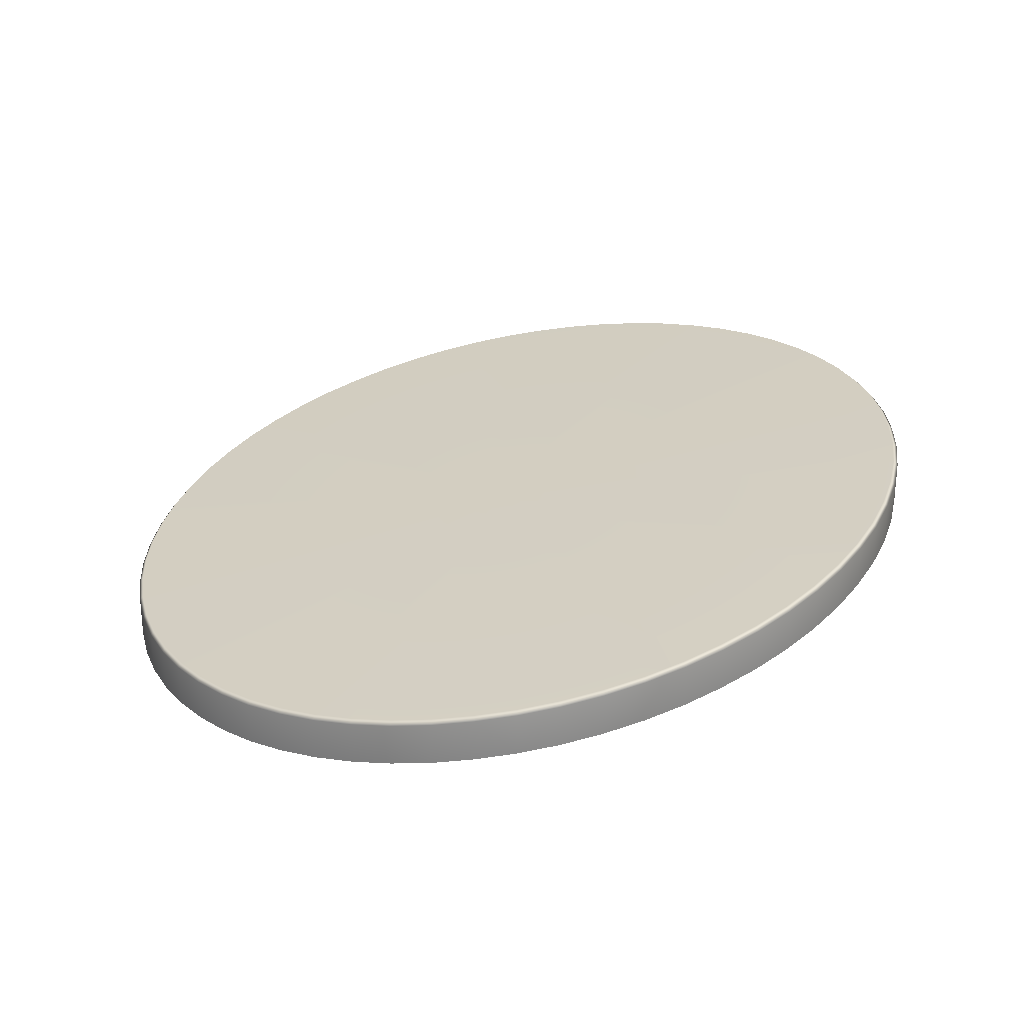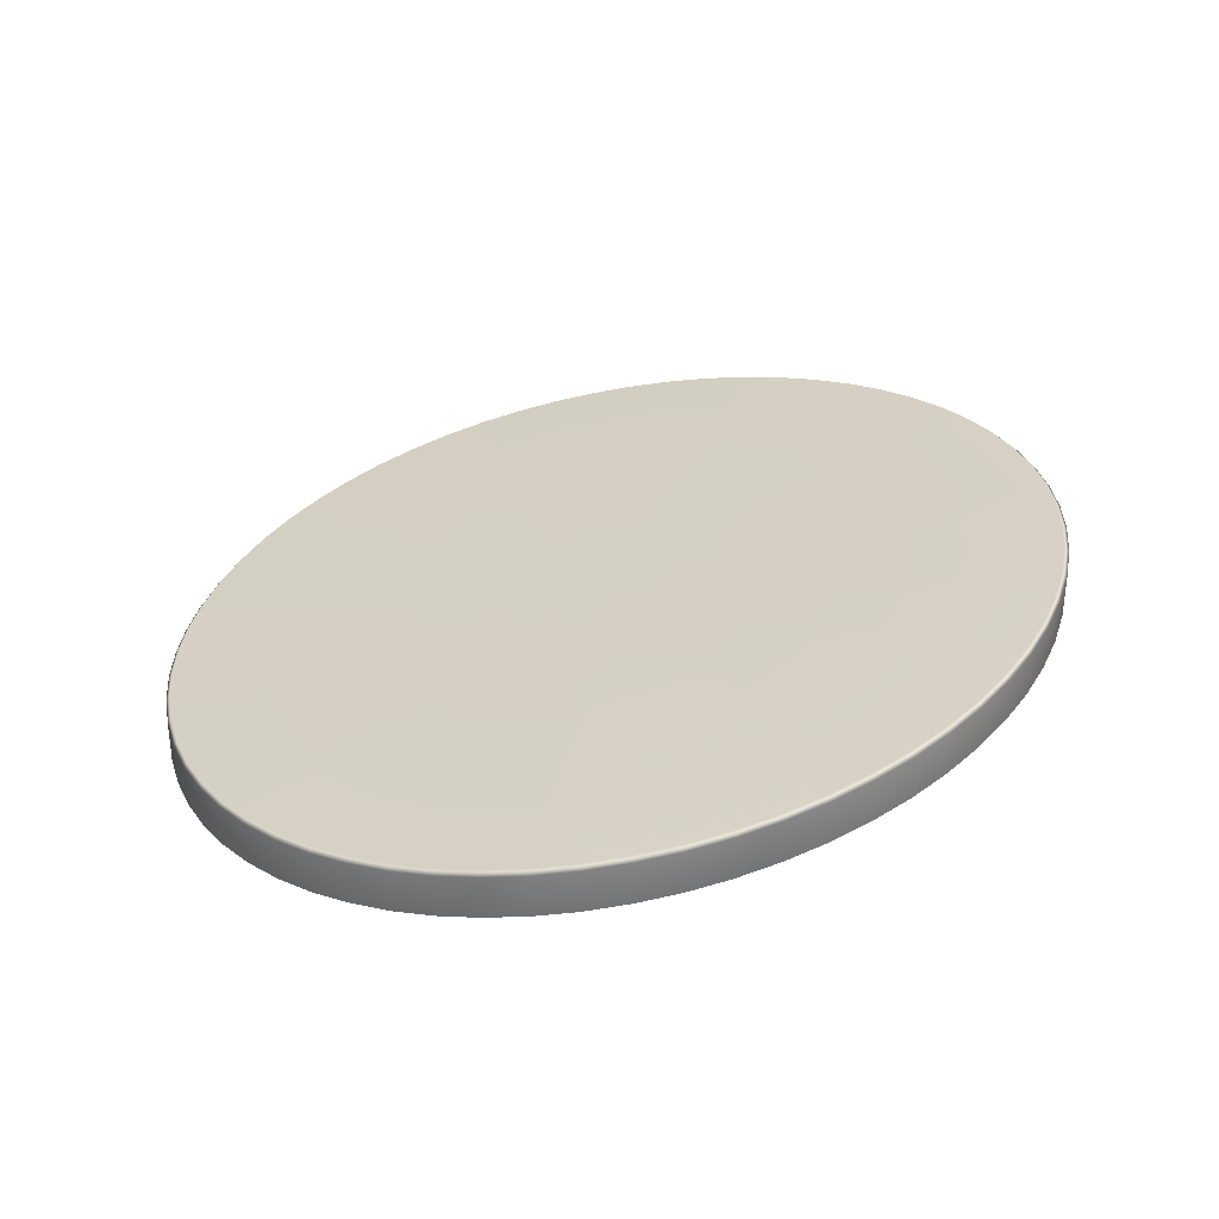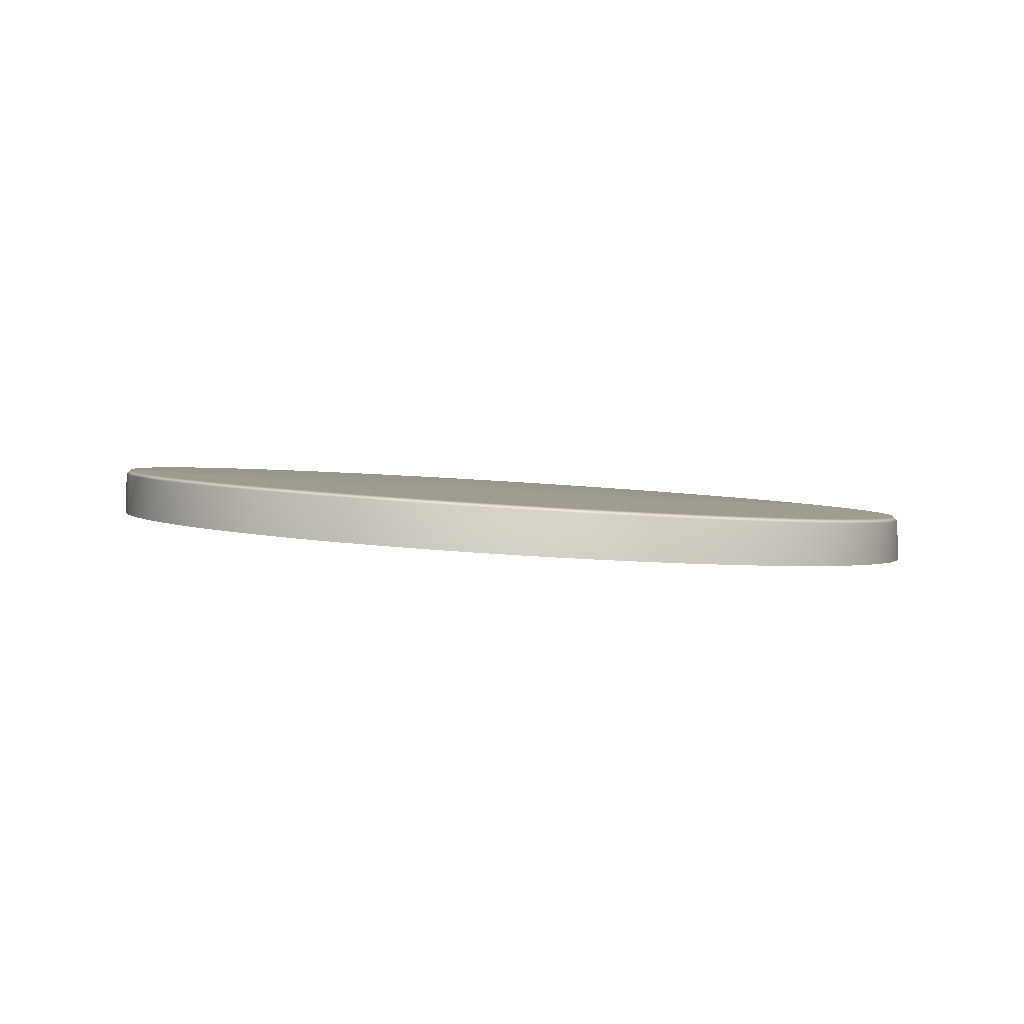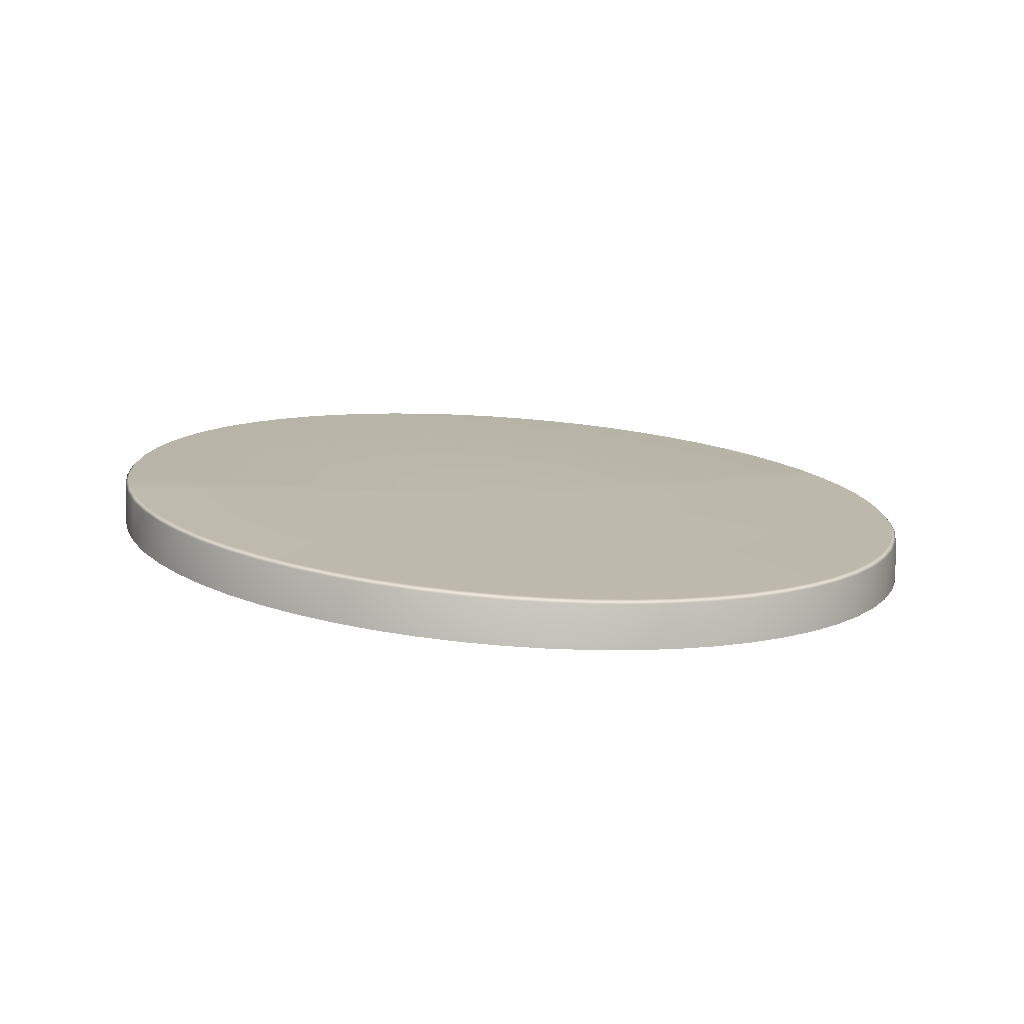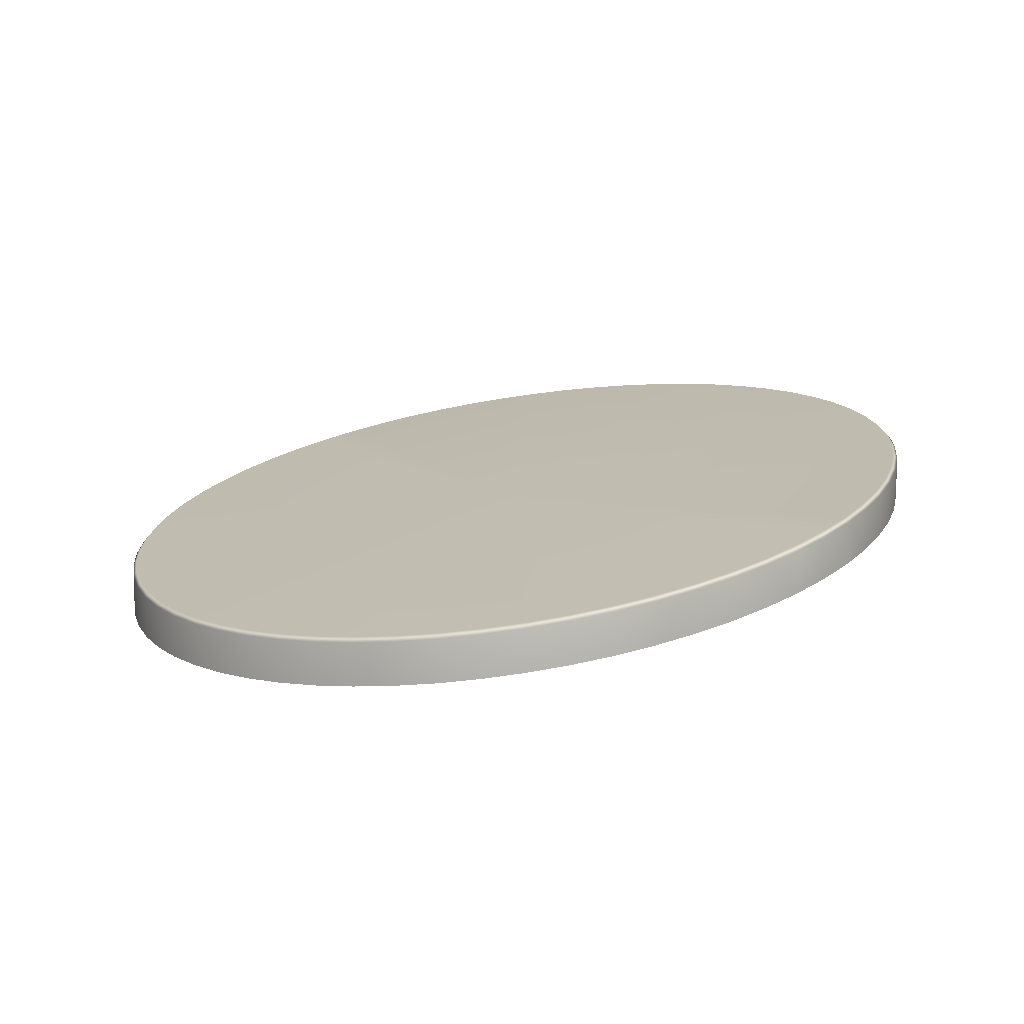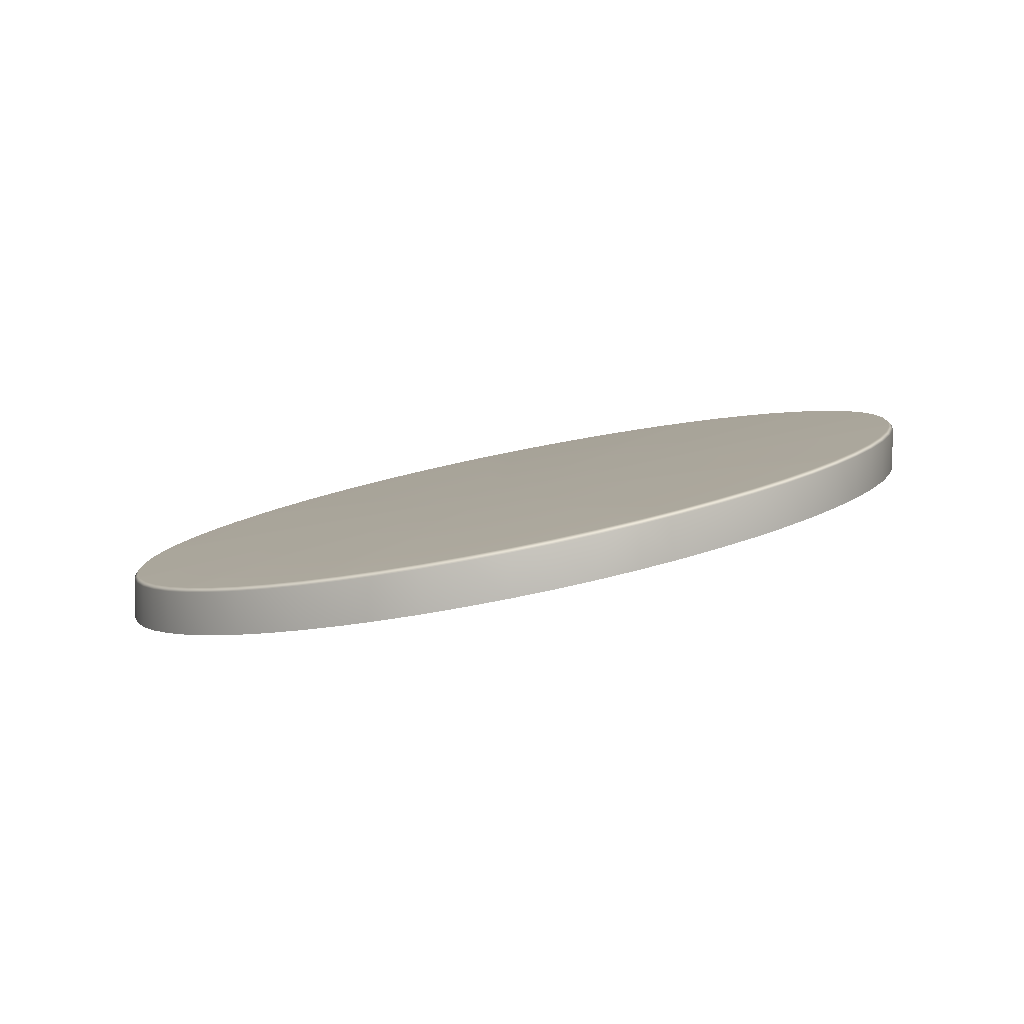
<metadata>
{"format":"obj","ext":"obj","renderer":"f3d","projection":"perspective","resolution":1024,"background":"white","views":[{"elev":27.1,"azim":-101.7,"up":"+Y"},{"elev":33.9,"azim":-75.9,"up":"+Y"},{"elev":-8.7,"azim":162.2,"up":"+Y"},{"elev":3.1,"azim":158.0,"up":"+Y"},{"elev":10.1,"azim":-130.4,"up":"+Y"},{"elev":5.5,"azim":-100.6,"up":"+Y"}]}
</metadata>
<code>
g ENV_S05_G7_Small_Circles_Art_Casing_B_Hp_B_MO
v -0.000299 -1.65 -6.396
v -0.000299 -0.996 -6.394
v -0.6427 -1.644 -6.366
v 0.6409 -1.644 -6.366
v -0.6427 -0.9899 -6.364
v -1.274 -1.625 -6.274
v 0.6409 -0.9899 -6.364
v 1.271 -1.625 -6.274
v -1.276 -0.9713 -6.272
v -1.896 -1.594 -6.121
v -9.966e-05 -0.9261 -6.337
v 1.274 -0.9713 -6.272
v 1.894 -1.594 -6.121
v -1.899 -0.9403 -6.119
v -2.498 -1.551 -5.91
v -0.6375 -0.9199 -6.307
v -0.0006971 0.3196 -0.2055
v 0.6355 -0.9199 -6.307
v -1.263 -0.9014 -6.216
v -2.503 -0.8974 -5.907
v -3.077 -1.497 -5.642
v -1.879 -0.8707 -6.065
v -3.082 -0.8429 -5.638
v -3.626 -1.431 -5.319
v -2.476 -0.8281 -5.855
v 1.26 -0.9016 -6.216
v -3.049 -0.7739 -5.589
v 1.877 -0.8707 -6.065
v -3.593 -0.7088 -5.269
v -3.632 -0.7773 -5.314
v -4.143 -1.355 -4.945
v -4.143 -0.7024 -4.944
v -4.614 -1.269 -4.524
v 1.897 -0.9403 -6.119
v 2.496 -1.551 -5.91
v -4.105 -0.6335 -4.898
v -4.62 -0.616 -4.516
v -5.045 -1.174 -4.059
v 2.473 -0.8281 -5.855
v 2.5 -0.8974 -5.907
v 3.075 -1.497 -5.642
v -4.572 -0.5485 -4.481
v -5.045 -0.5232 -4.057
v -5.426 -1.072 -3.555
v 3.047 -0.7739 -5.589
v 3.08 -0.8429 -5.638
v 3.624 -1.431 -5.319
v -4.998 -0.4546 -4.019
v -5.431 -0.4194 -3.545
v -5.756 -0.9624 -3.016
v 3.591 -0.7088 -5.269
v -5.375 -0.3531 -3.52
v -5.701 -0.2445 -2.987
v 3.63 -0.7773 -5.314
v 4.141 -1.355 -4.945
v -5.761 -0.3102 -3.005
v -6.031 -0.847 -2.449
v 4.141 -0.7024 -4.944
v 4.612 -1.269 -4.524
v -6.031 -0.1975 -2.448
v -6.243 -0.7269 -1.858
v 4.103 -0.6335 -4.898
v 4.618 -0.616 -4.516
v 5.044 -1.174 -4.059
v -5.973 -0.1302 -2.424
v -6.247 -0.07539 -1.845
v -6.402 -0.6028 -1.249
v -6.183 -0.01105 -1.839
v -6.405 0.0479 -1.236
v -6.496 -0.4771 -0.6307
v -6.34 0.1118 -1.235
v -6.496 0.1704 -0.6293
v -6.527 -0.3491 -0.001693
v -6.432 0.2361 -0.6239
v -6.527 0.2979 -0.0002985
v -6.496 -0.2212 0.6273
v -6.462 0.363 -0.0002985
v -6.431 0.4899 0.6232
v -6.337 0.6142 1.234
v -6.496 0.4254 0.6287
v -6.402 -0.09531 1.246
v -6.399 0.553 1.26
v -6.243 0.02838 1.854
v -6.239 0.6761 1.868
v -6.031 0.1487 2.445
v -6.18 0.7369 1.837
v -6.026 0.7956 2.458
v -5.755 0.264 3.012
v -5.969 0.8558 2.422
v -5.749 0.9102 3.024
v -5.426 0.3736 3.551
v -5.695 0.9699 2.983
v -5.419 1.019 3.561
v -5.045 0.4762 4.055
v -5.369 1.078 3.515
v -5.038 1.121 4.064
v -4.613 0.5708 4.519
v -4.992 1.179 4.013
v -4.606 1.215 4.528
v -4.143 0.6564 4.941
v -4.564 1.273 4.473
v -4.098 1.358 4.889
v -3.586 1.433 5.259
v -4.143 1.299 4.942
v -3.626 0.7325 5.315
v -3.619 1.375 5.32
v -3.076 0.798 5.637
v -3.07 1.44 5.642
v -2.498 0.8528 5.906
v -3.043 1.498 5.577
v -2.493 1.495 5.909
v -1.895 0.8956 6.117
v -2.47 1.552 5.842
v -1.891 1.537 6.119
v -1.273 0.9267 6.269
v -1.875 1.594 6.051
v -1.27 1.568 6.271
v -0.6427 0.9454 6.361
v -1.259 1.625 6.202
v -0.6427 1.586 6.363
v -0.005677 0.9522 6.394
v -0.6361 1.643 6.293
v -0.005677 1.593 6.396
v -0.005876 1.65 6.325
v 0.6345 1.643 6.293
v 1.258 1.625 6.202
v 0.6409 1.586 6.362
v 0.6409 0.9454 6.361
v 1.269 1.568 6.271
v 1.272 0.9267 6.269
v 1.89 1.537 6.119
v 1.894 0.8958 6.117
v 1.873 1.594 6.051
v 2.491 1.495 5.909
v 2.496 0.8528 5.906
v 2.469 1.552 5.842
v 3.069 1.44 5.642
v 3.075 0.798 5.637
v 3.042 1.498 5.578
v 3.618 1.375 5.32
v 3.624 0.7325 5.315
v 3.585 1.433 5.259
v 4.141 1.299 4.942
v 4.141 0.6564 4.941
v 4.096 1.358 4.89
v 4.563 1.273 4.473
v 4.99 1.18 4.013
v 5.367 1.078 3.515
v 4.605 1.215 4.528
v 4.612 0.5708 4.519
v 5.043 1.119 4.056
v 5.043 0.4762 4.055
v 5.417 1.019 3.561
v 5.424 0.3736 3.551
v 5.748 0.9104 3.024
v 5.754 0.264 3.012
v 5.694 0.9699 2.983
v 6.029 0.7937 2.446
v 6.029 0.1487 2.445
v 5.967 0.8558 2.422
v 6.238 0.6761 1.868
v 6.242 0.02838 1.854
v 6.178 0.7369 1.837
v 6.397 0.5528 1.259
v 6.4 -0.09551 1.245
v 6.336 0.6142 1.234
v 6.494 0.4256 0.6283
v 6.494 -0.2212 0.6269
v 6.429 0.4899 0.623
v 6.463 0.3632 0.0004983
v 6.431 0.2361 -0.6241
v 6.338 0.1116 -1.236
v 6.527 0.2985 0.000299
v 6.527 -0.3491 -0.001095
v 6.494 0.1708 -0.6299
v 6.494 -0.4771 -0.6313
v 6.403 0.0479 -1.236
v 6.4 -0.603 -1.249
v 6.245 -0.07539 -1.845
v 6.242 -0.7269 -1.858
v 6.182 -0.01105 -1.839
v 6.033 -0.1953 -2.437
v 6.029 -0.847 -2.449
v 5.972 -0.1302 -2.424
v 5.759 -0.3102 -3.005
v 5.754 -0.9626 -3.016
v 5.699 -0.2445 -2.986
v 5.43 -0.4194 -3.545
v 5.424 -1.072 -3.555
v 5.373 -0.3531 -3.52
v 5.049 -0.5218 -4.05
v 4.997 -0.4546 -4.019
v 4.569 -0.5485 -4.48
g ENV_S05_G7_Small_Circles_Art_Casing_B_Hp_B_MO_0
f 3 2 1
f 2 4 1
f 3 5 2
f 6 5 3
f 2 7 4
f 7 8 4
f 6 9 5
f 10 9 6
f 5 11 2
f 11 7 2
f 7 12 8
f 12 13 8
f 10 14 9
f 15 14 10
f 9 16 5
f 5 16 11
f 16 17 11
f 11 18 7
f 18 12 7
f 11 17 18
f 9 19 16
f 14 19 9
f 19 17 16
f 15 20 14
f 21 20 15
f 14 22 19
f 22 17 19
f 20 22 14
f 21 23 20
f 24 23 21
f 20 25 22
f 25 17 22
f 23 25 20
f 18 17 26
f 18 26 12
f 27 17 25
f 23 27 25
f 26 17 28
f 12 26 28
f 29 17 27
f 24 30 23
f 30 27 23
f 30 29 27
f 31 30 24
f 31 32 30
f 32 29 30
f 33 32 31
f 12 28 34
f 12 34 13
f 34 35 13
f 32 36 29
f 36 17 29
f 33 37 32
f 37 36 32
f 38 37 33
f 34 28 39
f 28 17 39
f 34 40 35
f 34 39 40
f 40 41 35
f 37 42 36
f 42 17 36
f 38 43 37
f 43 42 37
f 44 43 38
f 40 39 45
f 39 17 45
f 40 46 41
f 40 45 46
f 46 47 41
f 48 17 42
f 43 48 42
f 44 49 43
f 49 48 43
f 50 49 44
f 45 17 51
f 46 45 51
f 52 17 48
f 49 52 48
f 53 17 52
f 46 54 47
f 46 51 54
f 54 55 47
f 50 56 49
f 56 52 49
f 56 53 52
f 57 56 50
f 54 58 55
f 51 58 54
f 58 59 55
f 57 60 56
f 60 53 56
f 61 60 57
f 51 62 58
f 51 17 62
f 58 63 59
f 62 63 58
f 63 64 59
f 60 65 53
f 65 17 53
f 61 66 60
f 66 65 60
f 67 66 61
f 66 68 65
f 68 17 65
f 67 69 66
f 69 68 66
f 70 69 67
f 69 71 68
f 71 17 68
f 70 72 69
f 72 71 69
f 73 72 70
f 74 17 71
f 72 74 71
f 73 75 72
f 75 74 72
f 75 73 76
f 77 17 74
f 75 77 74
f 77 78 17
f 79 17 78
f 75 76 80
f 80 77 75
f 80 78 77
f 81 80 76
f 82 78 80
f 81 82 80
f 82 79 78
f 83 82 81
f 83 84 82
f 84 79 82
f 85 84 83
f 86 17 79
f 84 86 79
f 85 87 84
f 88 87 85
f 89 86 84
f 89 84 87
f 89 17 86
f 88 90 87
f 90 89 87
f 91 90 88
f 90 92 89
f 92 17 89
f 91 93 90
f 93 92 90
f 94 93 91
f 93 95 92
f 95 17 92
f 94 96 93
f 96 95 93
f 97 96 94
f 98 17 95
f 96 98 95
f 97 99 96
f 99 98 96
f 100 99 97
f 101 17 98
f 99 101 98
f 102 17 101
f 103 17 102
f 100 104 99
f 104 101 99
f 104 102 101
f 105 104 100
f 106 102 104
f 105 106 104
f 106 103 102
f 107 106 105
f 107 108 106
f 108 103 106
f 109 108 107
f 108 110 103
f 110 17 103
f 109 111 108
f 111 110 108
f 112 111 109
f 111 113 110
f 113 17 110
f 112 114 111
f 114 113 111
f 115 114 112
f 114 116 113
f 116 17 113
f 115 117 114
f 117 116 114
f 118 117 115
f 117 119 116
f 119 17 116
f 118 120 117
f 120 119 117
f 121 120 118
f 122 17 119
f 120 122 119
f 121 123 120
f 123 122 120
f 124 17 122
f 123 124 122
f 125 17 124
f 125 124 123
f 126 17 125
f 127 123 121
f 125 123 127
f 126 125 127
f 127 121 128
f 129 127 128
f 126 127 129
f 129 128 130
f 131 129 130
f 131 126 129
f 131 130 132
f 131 133 126
f 133 17 126
f 134 131 132
f 134 133 131
f 134 132 135
f 134 136 133
f 136 17 133
f 137 134 135
f 137 136 134
f 137 135 138
f 137 139 136
f 139 17 136
f 140 137 138
f 140 139 137
f 140 138 141
f 142 17 139
f 140 142 139
f 143 140 141
f 143 141 144
f 145 142 140
f 145 17 142
f 145 140 143
f 146 17 145
f 146 145 143
f 147 17 146
f 148 17 147
f 149 143 144
f 146 143 149
f 147 146 149
f 149 144 150
f 147 149 151
f 151 149 150
f 148 147 151
f 151 150 152
f 153 151 152
f 148 151 153
f 153 152 154
f 155 153 154
f 155 148 153
f 155 154 156
f 157 17 148
f 155 157 148
f 158 155 156
f 158 156 159
f 160 157 155
f 160 17 157
f 160 155 158
f 161 158 159
f 161 159 162
f 163 160 158
f 163 158 161
f 163 17 160
f 164 161 162
f 164 163 161
f 164 162 165
f 166 17 163
f 164 166 163
f 167 164 165
f 167 165 168
f 169 166 164
f 169 17 166
f 169 164 167
f 170 17 169
f 170 169 167
f 171 17 170
f 172 17 171
f 173 167 168
f 170 167 173
f 171 170 173
f 173 168 174
f 171 173 175
f 175 173 174
f 172 171 175
f 175 174 176
f 177 175 176
f 172 175 177
f 177 176 178
f 179 177 178
f 179 172 177
f 179 178 180
f 181 17 172
f 179 181 172
f 182 179 180
f 182 180 183
f 184 181 179
f 184 179 182
f 184 17 181
f 185 182 183
f 185 184 182
f 185 183 186
f 185 187 184
f 187 17 184
f 188 185 186
f 188 187 185
f 188 186 189
f 190 17 187
f 188 190 187
f 191 188 189
f 191 189 64
f 63 191 64
f 192 190 188
f 192 188 191
f 192 17 190
f 63 192 191
f 193 17 192
f 63 193 192
f 62 17 193
f 62 193 63

</code>
